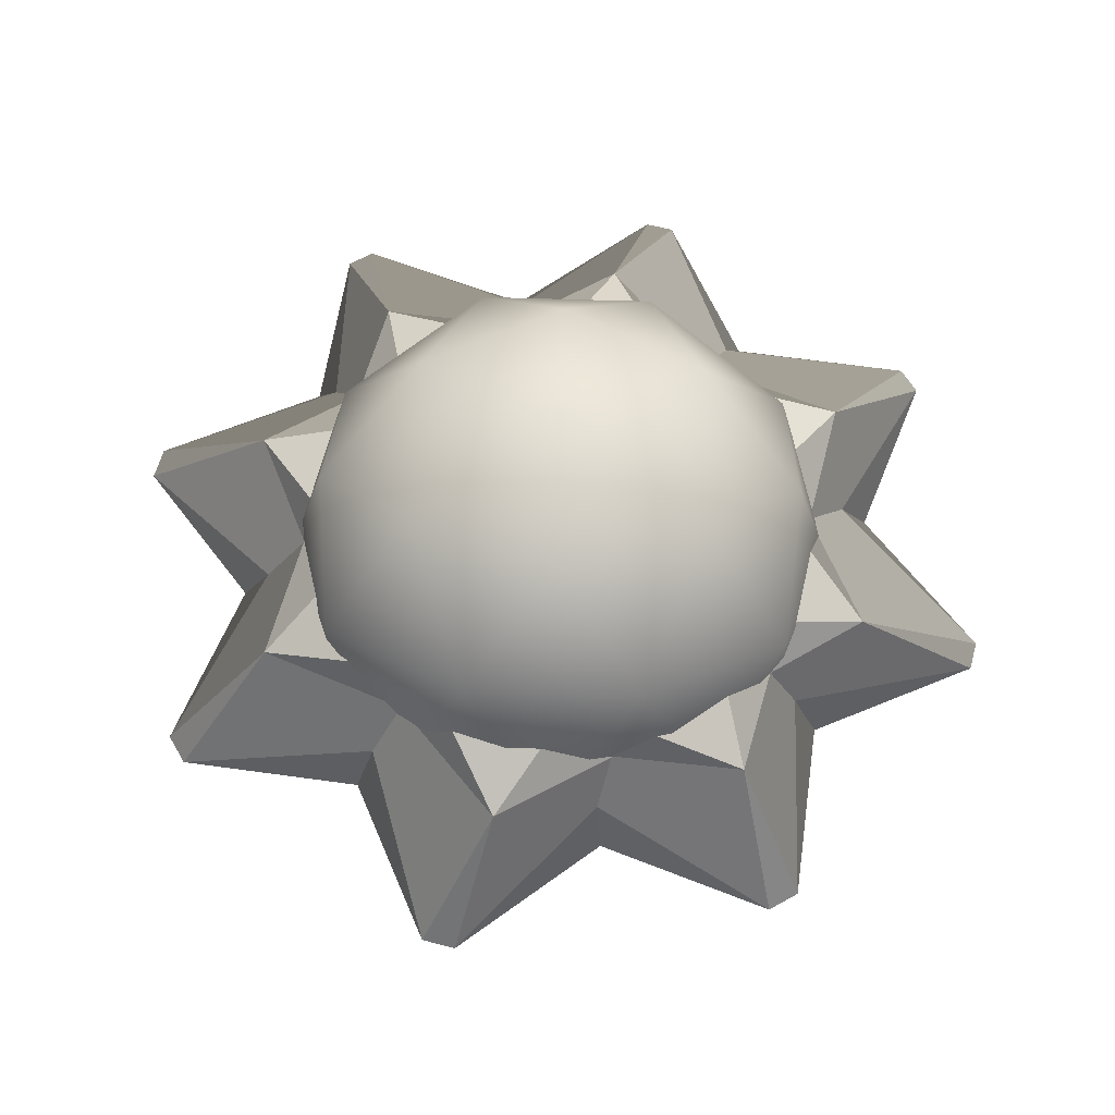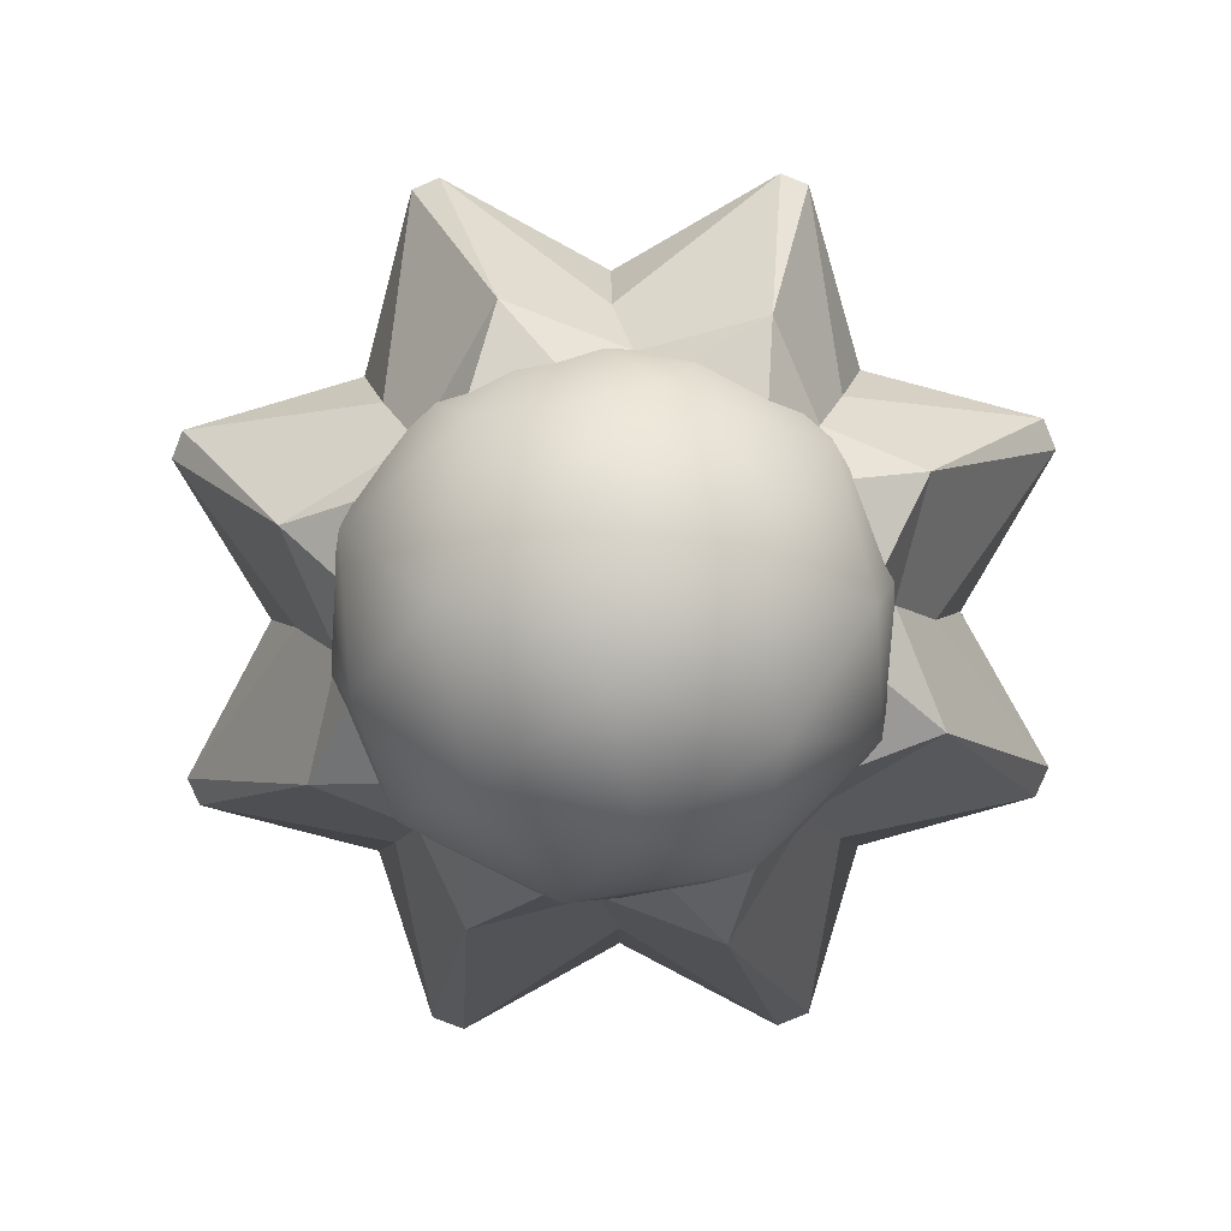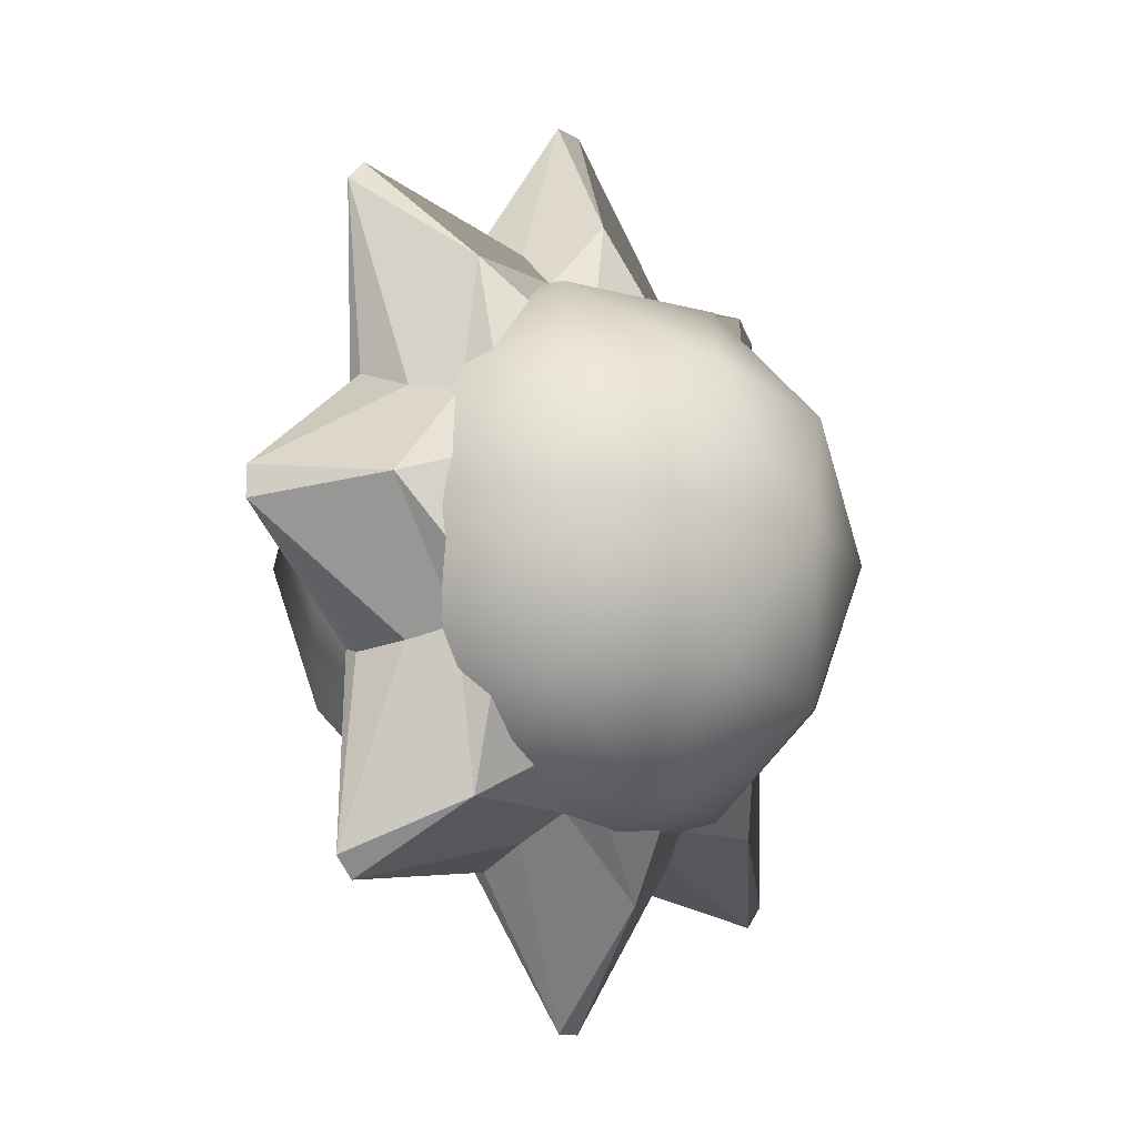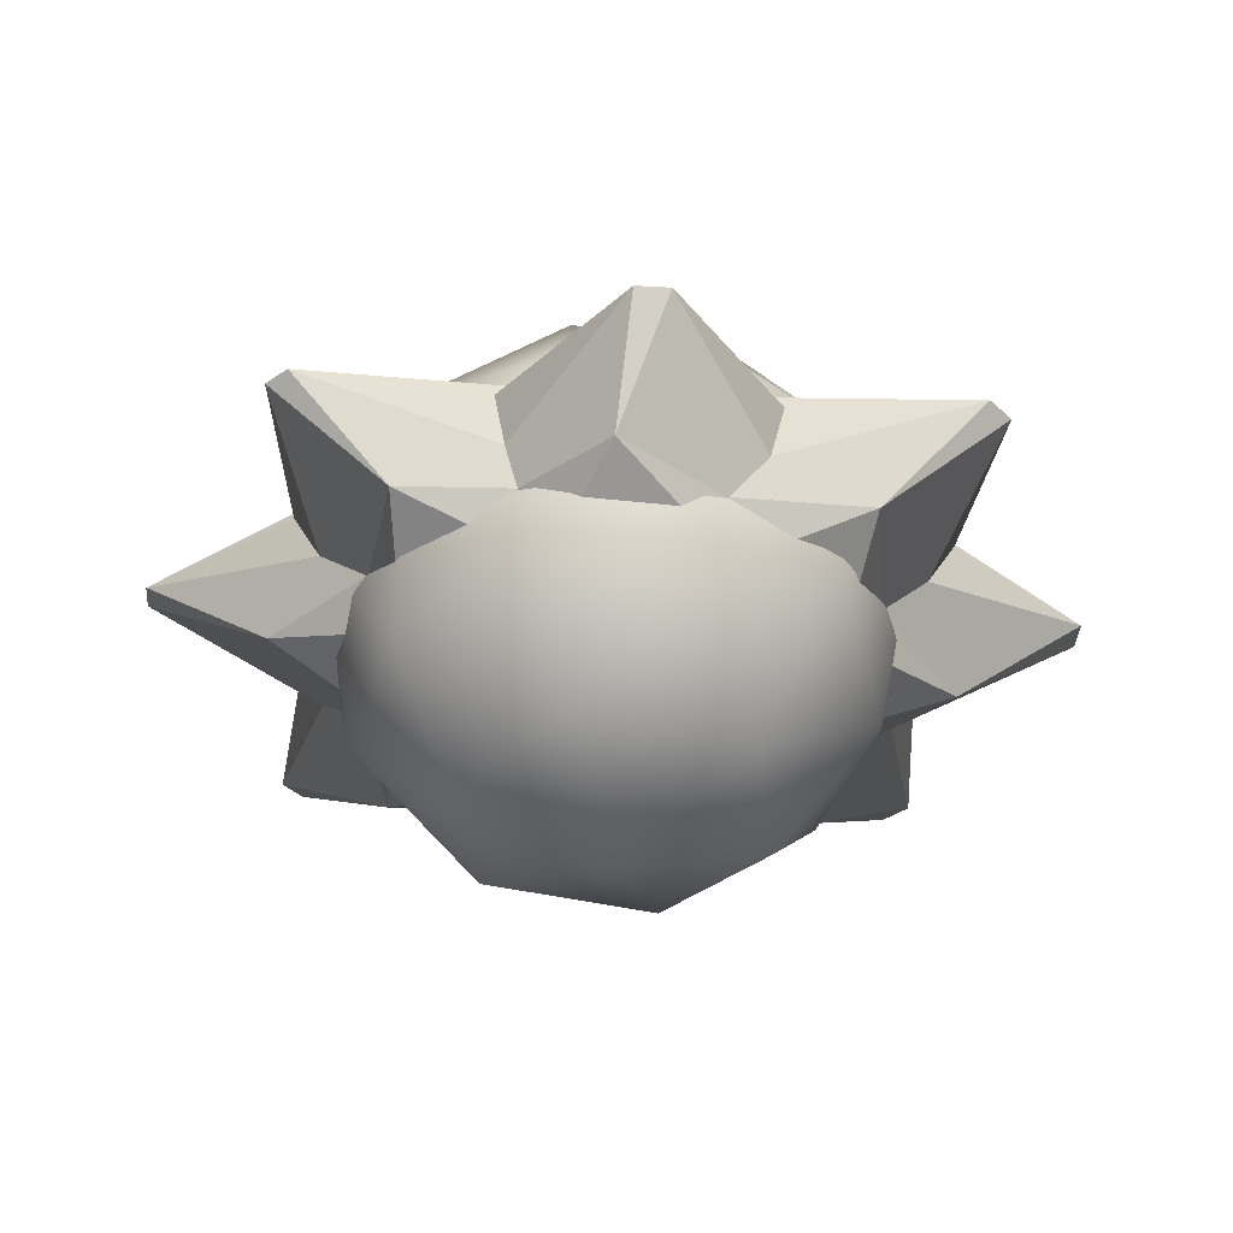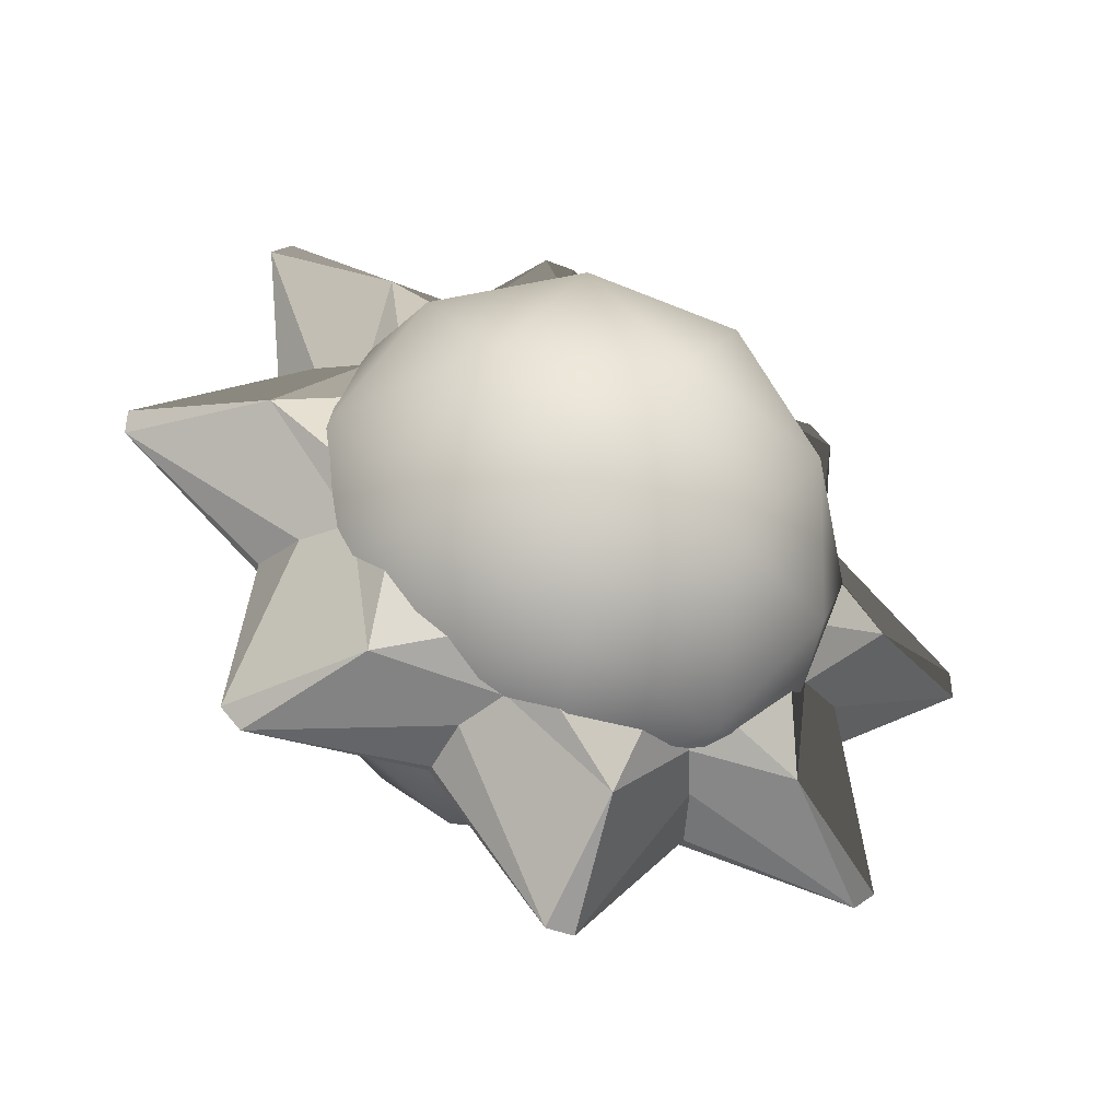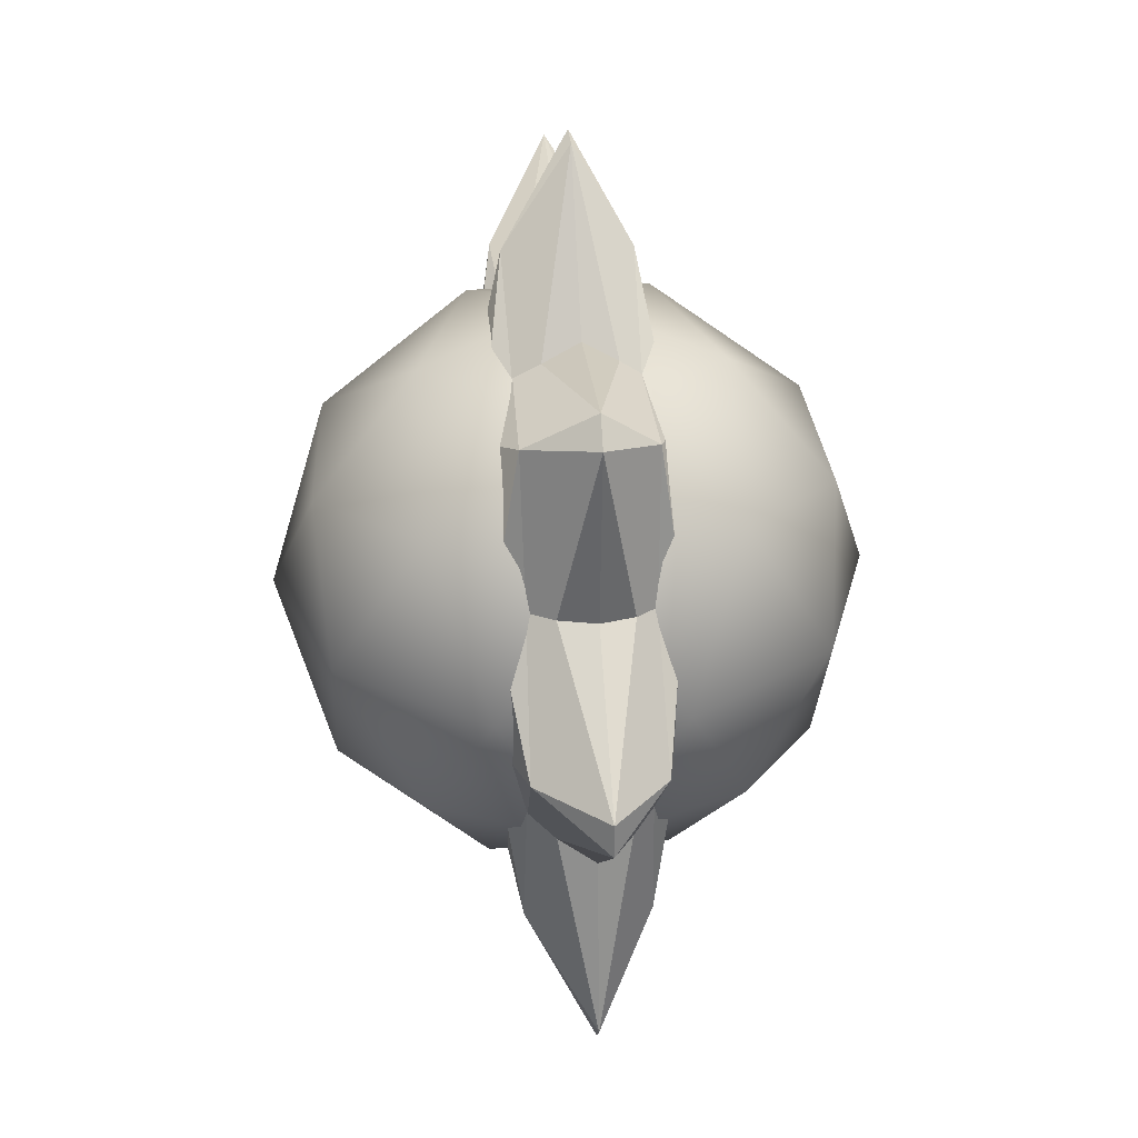
<metadata>
{"format":"obj","ext":"obj","renderer":"f3d","projection":"perspective","resolution":1024,"background":"white","views":[{"elev":61.1,"azim":150.1,"up":"+Z"},{"elev":-77.2,"azim":-21.8,"up":"+Z"},{"elev":-12.1,"azim":-52.5,"up":"+Y"},{"elev":-38.1,"azim":41.1,"up":"+Z"},{"elev":-43.5,"azim":-24.9,"up":"+Y"},{"elev":30.7,"azim":85.2,"up":"+Y"}]}
</metadata>
<code>
v  -0.2045 60.96 17.08
v  9.213 58.29 17.08
v  2.705 58.29 8.125
v  15.82 51.06 17.08
v  12.12 52.47 8.125
v  4.746 51.06 1.844
v  -7.823 58.29 11.55
v  -4.913 52.47 2.59
v  -13.17 51.06 7.664
v  -7.823 58.29 22.62
v  -15.44 52.47 17.08
v  -13.17 51.06 26.5
v  2.705 58.29 26.04
v  -4.913 52.47 31.57
v  4.746 51.06 32.32
v  12.12 52.47 26.04
v  16.83 43.05 22.62
v  16.83 43.05 11.55
v  12.76 35.04 26.5
v  15.03 33.63 17.08
v  12.76 35.04 7.664
v  10.32 43.05 2.59
v  -0.2045 43.05 -0.8311
v  4.504 33.63 2.59
v  -5.155 35.04 1.844
v  -10.73 43.05 2.59
v  -17.24 43.05 11.55
v  -12.53 33.63 8.125
v  -16.23 35.04 17.08
v  -17.24 43.05 22.62
v  -10.73 43.05 31.57
v  -12.53 33.63 26.04
v  -5.155 35.04 32.32
v  -0.2045 43.05 34.99
v  10.32 43.05 31.57
v  4.504 33.63 31.57
v  -0.2045 25.14 17.08
v  -3.115 27.81 8.125
v  7.414 27.81 11.55
v  -9.622 27.81 17.08
v  -3.115 27.81 26.04
v  7.414 27.81 22.62
g GeoSphere001
f 1 2 3
f 2 4 5
f 2 5 3
f 3 5 6
f 1 3 7
f 3 6 8
f 3 8 7
f 7 8 9
f 1 7 10
f 7 9 11
f 7 11 10
f 10 11 12
f 1 10 13
f 10 12 14
f 10 14 13
f 13 14 15
f 1 13 2
f 13 15 16
f 13 16 2
f 2 16 4
f 4 17 18
f 17 19 20
f 17 20 18
f 18 20 21
f 6 22 23
f 22 21 24
f 22 24 23
f 23 24 25
f 9 26 27
f 26 25 28
f 26 28 27
f 27 28 29
f 12 30 31
f 30 29 32
f 30 32 31
f 31 32 33
f 15 34 35
f 34 33 36
f 34 36 35
f 35 36 19
f 21 22 18
f 22 6 5
f 22 5 18
f 18 5 4
f 25 26 23
f 26 9 8
f 26 8 23
f 23 8 6
f 29 30 27
f 30 12 11
f 30 11 27
f 27 11 9
f 33 34 31
f 34 15 14
f 34 14 31
f 31 14 12
f 19 17 35
f 17 4 16
f 17 16 35
f 35 16 15
f 37 38 39
f 38 25 24
f 38 24 39
f 39 24 21
f 37 40 38
f 40 29 28
f 40 28 38
f 38 28 25
f 37 41 40
f 41 33 32
f 41 32 40
f 40 32 29
f 37 42 41
f 42 19 36
f 42 36 41
f 41 36 33
f 37 39 42
f 39 21 20
f 39 20 42
f 42 20 19
v  -0.029 61.25 17.06
v  19.06 63.61 17.06
v  -0.029 58.81 13.53
v  20.53 62.13 17.06
v  13.49 58.66 13.2
v  -0.029 52.15 10.96
v  18.18 43.05 17.06
v  15.74 43.05 13.53
v  12.31 43.05 10.96
v  -0.029 43.05 10.01
v  -19.19 63.53 17.06
v  -13.55 58.66 13.2
v  -20.51 62.21 17.06
v  -12.37 43.05 10.96
v  -15.79 43.05 13.53
v  -18.23 43.05 17.06
v  -0.029 58.81 20.58
v  -13.55 58.66 20.91
v  -0.029 52.15 23.15
v  -15.79 43.05 20.58
v  -12.37 43.05 23.15
v  -0.029 43.05 24.1
v  13.49 58.66 20.91
v  12.31 43.05 23.15
v  15.74 43.05 20.58
v  -0.029 24.85 17.06
v  -0.029 27.28 13.53
v  19.07 22.5 17.06
v  -0.029 33.95 10.96
v  13.49 27.44 13.2
v  20.52 23.95 17.06
v  -19.22 22.6 17.06
v  -20.48 23.86 17.06
v  -13.55 27.44 13.2
v  -0.029 27.28 20.58
v  -0.029 33.95 23.15
v  -13.55 27.44 20.91
v  13.49 27.44 20.91
g GeoSphere002
f 43 44 45
f 44 46 47
f 44 47 45
f 45 47 48
f 46 49 50
f 46 50 47
f 47 50 51
f 47 51 48
f 48 51 52
f 43 45 53
f 45 48 54
f 45 54 53
f 53 54 55
f 48 52 56
f 48 56 54
f 54 56 57
f 54 57 55
f 55 57 58
f 43 53 59
f 53 55 60
f 53 60 59
f 59 60 61
f 55 58 62
f 55 62 60
f 60 62 63
f 60 63 61
f 61 63 64
f 43 59 44
f 59 61 65
f 59 65 44
f 44 65 46
f 61 64 66
f 61 66 65
f 65 66 67
f 65 67 46
f 46 67 49
f 68 69 70
f 69 71 72
f 69 72 70
f 70 72 73
f 71 52 51
f 71 51 72
f 72 51 50
f 72 50 73
f 73 50 49
f 68 74 69
f 74 75 76
f 74 76 69
f 69 76 71
f 75 58 57
f 75 57 76
f 76 57 56
f 76 56 71
f 71 56 52
f 68 77 74
f 77 78 79
f 77 79 74
f 74 79 75
f 78 64 63
f 78 63 79
f 79 63 62
f 79 62 75
f 75 62 58
f 68 70 77
f 70 73 80
f 70 80 77
f 77 80 78
f 73 49 67
f 73 67 80
f 80 67 66
f 80 66 78
f 78 66 64
v  -12.9 55.92 17.06
v  -1.073 71.08 17.06
v  -11.18 54.2 13.53
v  1.015 71.08 17.06
v  -1.508 63.65 13.2
v  -6.465 49.49 10.96
v  12.84 55.92 17.06
v  11.12 54.2 13.53
v  8.698 51.78 10.96
v  -0.029 43.05 10.01
v  -28.06 43.98 17.06
v  -20.63 44.53 13.2
v  -28.06 42.12 17.06
v  -8.756 34.32 10.96
v  -11.18 31.9 13.53
v  -12.9 30.18 17.06
v  -11.18 54.2 20.58
v  -20.63 44.53 20.91
v  -6.465 49.49 23.15
v  -11.18 31.9 20.58
v  -8.756 34.32 23.15
v  -0.029 43.05 24.1
v  -1.508 63.65 20.91
v  8.698 51.78 23.15
v  11.12 54.2 20.58
v  12.84 30.18 17.06
v  11.12 31.9 13.53
v  28 42.02 17.06
v  6.407 36.61 10.96
v  20.57 41.57 13.2
v  28 44.07 17.06
v  0.8604 15.02 17.06
v  -0.9184 15.02 17.06
v  1.45 22.45 13.2
v  11.12 31.9 20.58
v  6.407 36.61 23.15
v  1.45 22.45 20.91
v  20.57 41.57 20.91
g GeoSphere003
f 81 82 83
f 82 84 85
f 82 85 83
f 83 85 86
f 84 87 88
f 84 88 85
f 85 88 89
f 85 89 86
f 86 89 90
f 81 83 91
f 83 86 92
f 83 92 91
f 91 92 93
f 86 90 94
f 86 94 92
f 92 94 95
f 92 95 93
f 93 95 96
f 81 91 97
f 91 93 98
f 91 98 97
f 97 98 99
f 93 96 100
f 93 100 98
f 98 100 101
f 98 101 99
f 99 101 102
f 81 97 82
f 97 99 103
f 97 103 82
f 82 103 84
f 99 102 104
f 99 104 103
f 103 104 105
f 103 105 84
f 84 105 87
f 106 107 108
f 107 109 110
f 107 110 108
f 108 110 111
f 109 90 89
f 109 89 110
f 110 89 88
f 110 88 111
f 111 88 87
f 106 112 107
f 112 113 114
f 112 114 107
f 107 114 109
f 113 96 95
f 113 95 114
f 114 95 94
f 114 94 109
f 109 94 90
f 106 115 112
f 115 116 117
f 115 117 112
f 112 117 113
f 116 102 101
f 116 101 117
f 117 101 100
f 117 100 113
f 113 100 96
f 106 108 115
f 108 111 118
f 108 118 115
f 115 118 116
f 111 87 105
f 111 105 118
f 118 105 104
f 118 104 116
f 116 104 102

</code>
